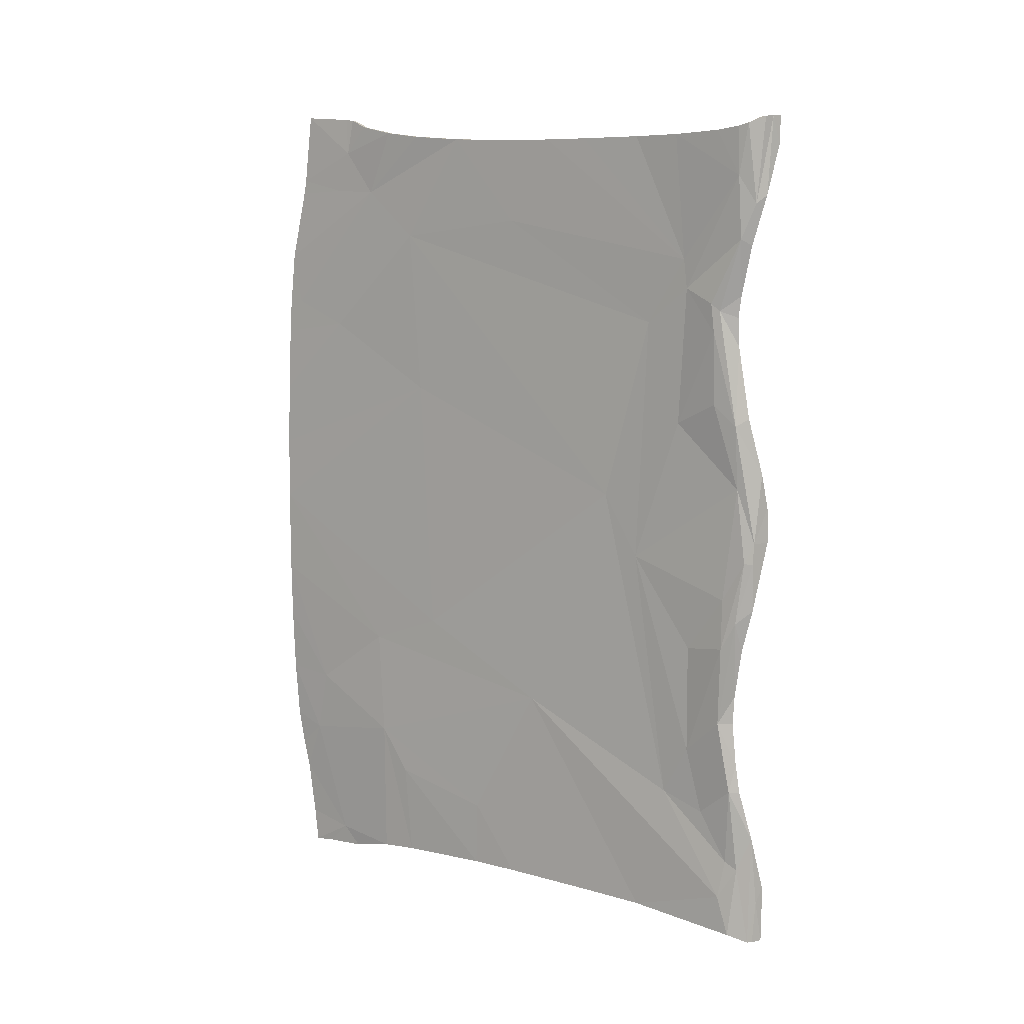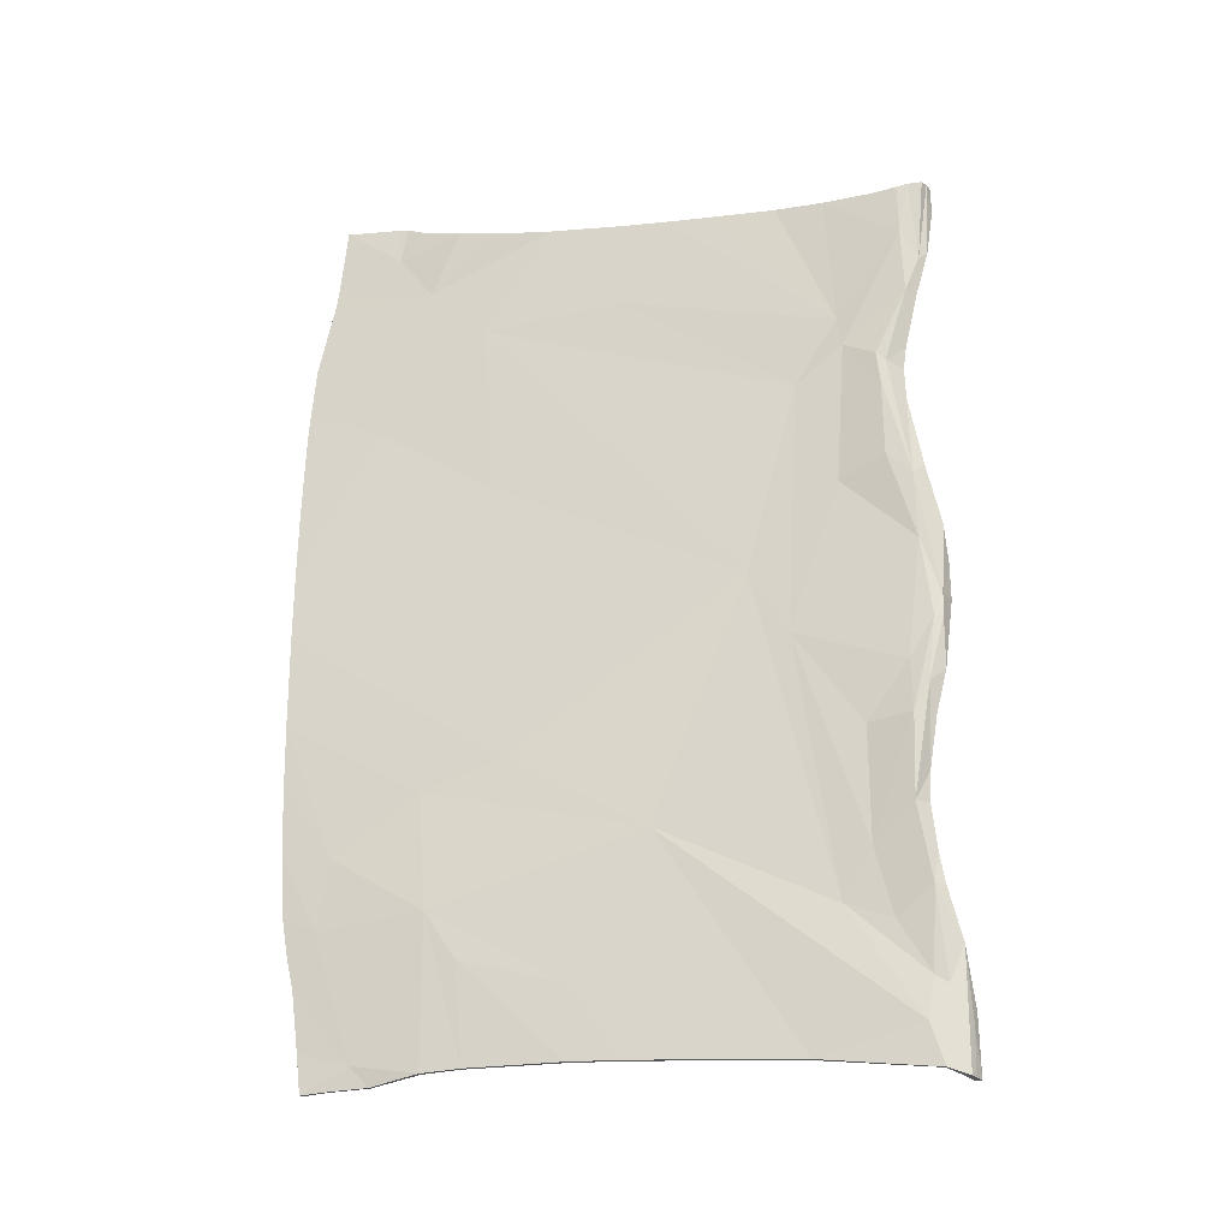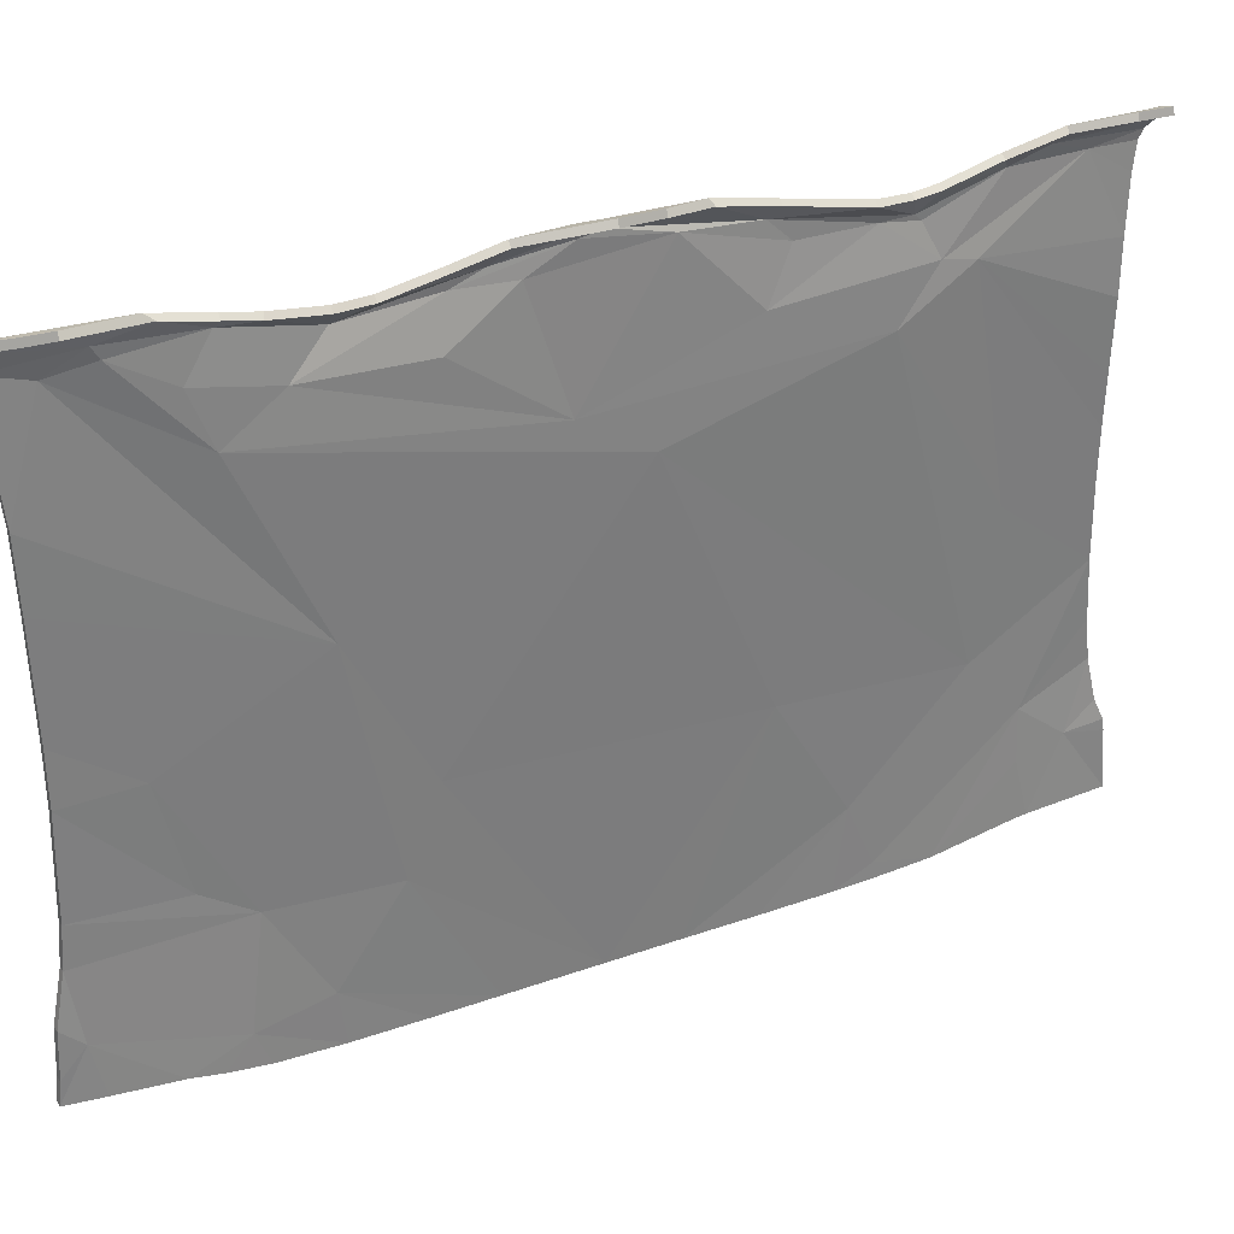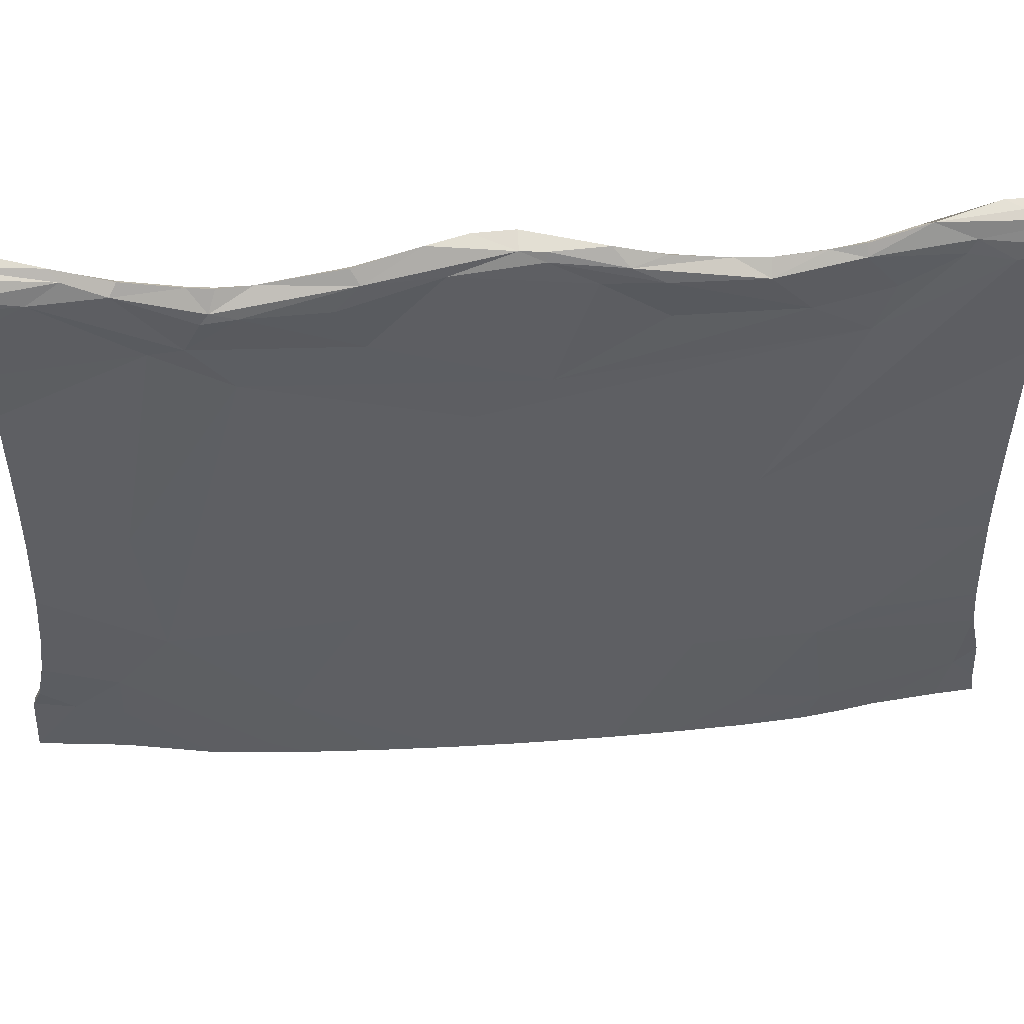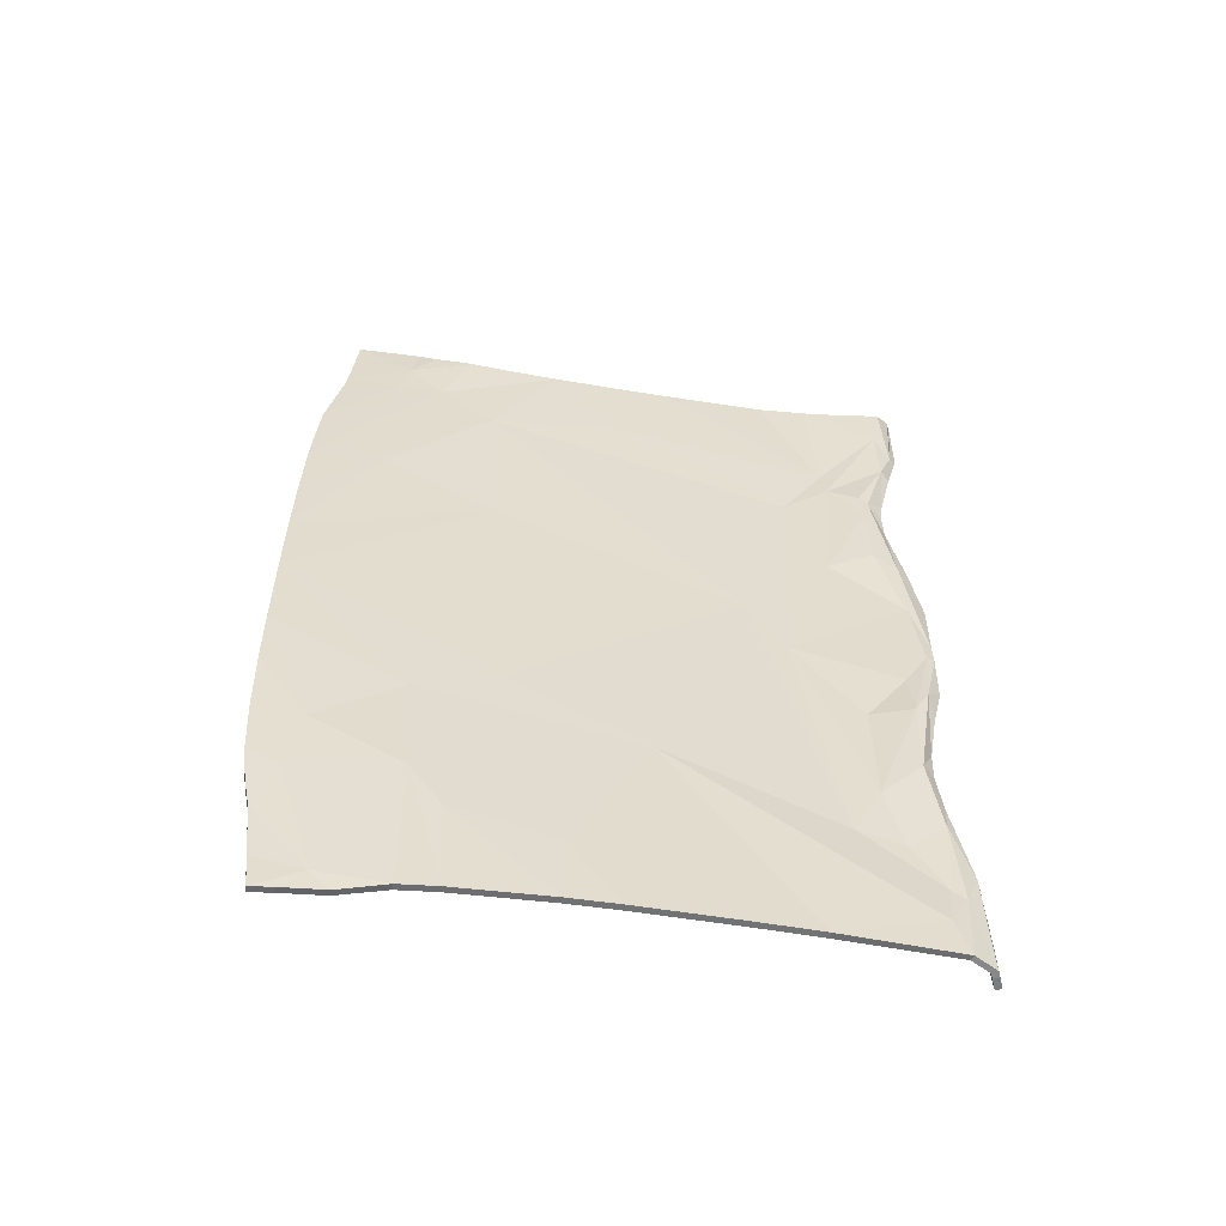
<metadata>
{"format":"obj","ext":"obj","renderer":"f3d","projection":"perspective","resolution":1024,"background":"white","views":[{"elev":9.5,"azim":123.7,"up":"+Z"},{"elev":-21.1,"azim":101.8,"up":"+Z"},{"elev":31.4,"azim":-116.3,"up":"+Y"},{"elev":48.5,"azim":85.4,"up":"+Y"},{"elev":-55.3,"azim":81.6,"up":"+Z"}]}
</metadata>
<code>
v 102.5 10.95 137.5
v 104.8 1.195 -57.92
v 102.6 7.707 -131.8
v 104.2 9.465 88.99
v 102.2 35.69 169.6
v 103.8 46.54 166.3
v 105.2 97.66 160
v 104.6 125.6 159.2
v 101.8 170.9 12.96
v 103.8 189.1 -162.1
v 103.3 184.8 159.7
v 104 203.2 160.2
v 105 231.8 144
v 102.2 185.8 -11.61
v 102.8 218.5 -116.2
v 105 235.5 163.9
v 101 240.8 166.5
v 101.8 240.7 -168.9
v 93.73 243.5 166.9
v 94.38 243.5 155.7
v 100.5 231.6 97.13
v 95.07 242.6 -1.232
v 102.1 235.7 -45.52
v 101.5 233.7 -93.91
v 101.7 235.8 -105.3
v 93.92 243.2 -147
v 101.8 190.5 85.55
v 104.9 222.6 53.9
v 103.4 232.8 20.39
v 103.7 236.7 -9.312
v 102.9 211.5 -47.37
v 103.4 211.9 -90.46
v 101.8 240.1 -1.147
v 104.1 232.1 -105.1
v 99.7 240.7 -124.9
v 101.4 236.2 116.9
v 95.5 242.5 12.7
v 101.2 232.4 -65.36
v 101.4 231.9 -76.74
v 94.16 243.3 -155.4
v 95 243.6 -169.5
v 101.3 14.4 170.9
v 102.3 11.83 143.1
v 105.3 1.068 -35.27
v 103.5 3.099 -106.4
v 102.8 29.47 -158.7
v 104.4 50.55 137.9
v 104.1 76.77 52.81
v 104.3 69.79 -161.2
v 105.1 67.05 -123.8
v 104.1 82.61 -51.97
v 104.2 125.5 -160.3
v 105.5 61.58 163.2
v 102.4 206.8 111.2
v 105.4 222.1 82.59
v 103.4 5.114 109.4
v 105.4 1.439 24.01
v 104.4 20.5 -85.89
v 103.8 15.39 -111.5
v 103.5 32.22 138.6
v 104.7 32.13 79.41
v 103.3 37.17 154.9
v 105.4 76.34 161.4
v 104.2 124.9 126
v 103.9 160.4 159.3
v 104.9 222 161.5
v 103.2 208.6 99.77
v 102.3 205 45.27
v 105.4 231.3 162.8
v 102.8 230.3 -135.7
v 106.3 228.2 -45.03
v 97.59 242.3 166.9
v 102.4 238.2 133.2
v 98.79 241.5 26.54
v 101.4 239.8 -28.77
v 105.9 227.2 -76.52
v 97.75 242.3 -152.6
v 104 3.22 86.51
v 104.3 2.7 75.08
v 104.9 1.884 49.47
v 105.5 1.179 -1.395
v 104.2 1.736 -83.55
v 103 5.302 -120.6
v 102.1 10.41 -154.3
v 102.2 12.01 -168.2
v 102.2 20.51 -167.3
v 102.4 39.41 169.2
v 102.6 36.93 -166.4
v 104.6 52.29 -63.12
v 105.1 55.13 -106.1
v 104.2 54.99 -162.4
v 105 72.3 119.1
v 104.3 106.1 -160.2
v 104.4 106.8 -133.7
v 104.3 142.9 159.2
v 104 164.8 -161.3
v 103.4 135.2 -80.01
v 102.6 201 -110.2
v 104.2 227.5 -25.14
v 104.4 227.8 -150.9
v 104.7 232.8 -166.3
v 105.3 220.8 94.05
v 104.7 224.3 91.21
v 104.3 232 45.73
v 102.6 239.9 -9.467
v 105.3 234.1 -34.13
v 102.3 235.3 -138.4
v 99.55 241.3 136.4
v 104.2 232.7 119.4
v 100.5 230.5 88.59
v 100.2 230.8 77.17
v 101.1 236.2 48.8
v 99.5 241.8 -169.2
v 98.76 14.45 170.7
v 100.9 37.94 155
v 99.97 11.06 137.4
v 99.8 11.92 142.9
v 101 32.36 138.4
v 101.7 9.511 88.96
v 100.9 5.256 109.3
v 101.5 3.318 86.44
v 101.8 2.741 75.02
v 103 1.135 -1.398
v 102.9 1.464 23.97
v 101.6 76.72 52.84
v 102.8 1.054 -35.23
v 102.1 52.25 -63.12
v 102.3 1.226 -57.86
v 101.9 20.54 -85.92
v 101.7 1.801 -83.48
v 101.3 15.47 -111.5
v 101 3.186 -106.3
v 100.5 5.395 -120.5
v 100.1 7.774 -131.7
v 100.3 29.61 -158.5
v 99.65 10.45 -154.2
v 99.66 12.01 -168.1
v 99.71 35.75 169.4
v 102 50.89 138.3
v 102.2 32.18 79.38
v 99.75 20.49 -167.1
v 99.95 39.63 168.9
v 102.4 1.909 49.43
v 102.6 55.15 -106.1
v 100.1 37.03 -166.2
v 101.4 46.97 166
v 101.6 82.56 -51.99
v 101.7 55.05 -162.3
v 102.5 72.3 119.1
v 103 61.76 163.2
v 101.8 69.8 -161.1
v 102.6 67.07 -123.7
v 102.9 76.38 161.5
v 102.7 97.72 160.1
v 100.9 135.1 -80.11
v 101.9 106.7 -133.8
v 101.8 106.1 -160.2
v 101.7 124.8 126
v 99.29 170.9 12.96
v 102.1 125.5 159.3
v 101.7 125.5 -160.3
v 101.8 142.9 159.2
v 99.55 190.8 85.9
v 99.98 206.9 111.1
v 101.4 160.4 159.4
v 101.5 164.7 -161.3
v 100.8 184.8 159.8
v 101.3 189.1 -162.1
v 100.2 199 -108.6
v 102 227.5 -151
v 101.5 203.3 160.4
v 102.6 231.7 146.3
v 99.7 185.9 -11.61
v 101.1 212.6 -88.98
v 100.7 208.7 99.76
v 99.94 205.2 45.3
v 100.5 211.6 -47.54
v 100.4 218.5 -116.1
v 102.4 222.1 161.5
v 103 222.3 80.81
v 102.4 222.7 53.87
v 100.8 232.6 18.83
v 101.7 227.9 -24.83
v 103.7 228.1 -44.71
v 100.4 230.2 -135.6
v 102.8 231.3 162.9
v 102.5 234.5 164.2
v 102.1 231.3 119.7
v 102.8 220.6 93.82
v 101.2 236.2 -9.461
v 99.88 234.6 -138.2
v 102.3 232.1 -166.1
v 101 236.1 132.9
v 99.38 238.8 166.6
v 102.7 222.7 91.39
v 102.3 230.4 45.55
v 101.3 237.6 -1.413
v 100.7 238.1 -10.7
v 103.3 232.6 -33.88
v 104.2 225.4 -76.56
v 101.2 232.3 -107.2
v 97.91 238.6 -121.9
v 100.4 238.6 -168.8
v 93.69 241.1 155.7
v 96.19 240.2 166
v 92.98 241.2 166.9
v 97.91 239.4 136.3
v 99.35 234.9 117.3
v 98.47 230.2 97.44
v 98.42 229.1 88.69
v 98.34 229.1 77.28
v 98.96 234.9 48.38
v 97.04 239.4 27.78
v 94.72 240.1 12.76
v 94.17 240.3 -1.404
v 99.65 238 -28.66
v 100.1 234.3 -45.17
v 99.44 230.7 -65.01
v 99.58 230.2 -76.79
v 99.64 232.2 -94.54
v 99.64 234.4 -105.6
v 96.9 240 -153.5
v 93.37 240.7 -146.9
v 93.43 240.9 -155.4
v 98.5 239.5 -169.2
v 94.42 241.1 -169.5
f 115 114 138
f 117 118 116
f 115 117 114
f 118 120 116
f 119 121 120
f 121 119 122
f 124 125 123
f 123 127 126
f 126 129 128
f 128 129 130
f 130 129 131
f 131 132 130
f 132 131 133
f 134 131 135
f 133 131 134
f 135 136 134
f 136 135 137
f 115 118 117
f 118 139 120
f 119 140 122
f 126 127 129
f 137 135 141
f 141 135 145
f 138 142 115
f 139 119 120
f 122 140 143
f 143 140 124
f 129 144 131
f 142 146 115
f 124 140 125
f 125 147 123
f 127 144 129
f 131 144 135
f 135 144 148
f 115 139 118
f 139 149 119
f 119 149 140
f 123 147 127
f 146 150 115
f 115 150 139
f 144 151 148
f 135 148 145
f 152 151 144
f 150 153 139
f 140 149 125
f 139 153 154
f 139 154 149
f 127 155 144
f 144 156 152
f 144 155 156
f 156 157 152
f 152 157 151
f 154 158 149
f 125 159 147
f 160 158 154
f 125 149 159
f 147 155 127
f 156 161 157
f 160 162 158
f 149 158 163
f 163 159 149
f 161 156 166
f 166 156 155
f 147 159 155
f 162 165 164
f 158 164 163
f 162 164 158
f 165 167 164
f 155 168 166
f 159 169 155
f 155 169 170
f 167 171 164
f 155 170 168
f 168 170 192
f 171 172 164
f 163 173 159
f 173 174 169
f 159 173 169
f 164 175 163
f 163 175 173
f 173 175 176
f 173 177 174
f 174 178 169
f 171 179 172
f 164 172 175
f 175 180 176
f 176 180 181
f 176 182 173
f 173 182 183
f 173 183 177
f 183 184 177
f 169 185 170
f 179 186 172
f 186 187 172
f 172 188 175
f 175 188 189
f 181 182 176
f 183 182 190
f 178 185 169
f 170 185 191
f 170 191 192
f 187 194 193
f 187 193 172
f 172 193 188
f 175 189 180
f 189 195 180
f 180 195 196
f 180 196 181
f 181 196 182
f 182 196 197
f 182 197 190
f 190 197 198
f 190 184 183
f 190 198 199
f 190 199 184
f 184 199 200
f 177 184 174
f 184 200 174
f 174 200 178
f 178 200 201
f 178 201 185
f 185 201 191
f 202 203 191
f 192 191 203
f 205 206 204
f 194 205 193
f 193 205 207
f 207 205 204
f 208 188 207
f 207 188 193
f 188 208 209
f 189 188 195
f 188 209 195
f 209 210 195
f 195 210 211
f 195 211 196
f 211 212 196
f 212 213 196
f 196 213 197
f 197 214 215
f 213 214 197
f 216 198 215
f 215 198 197
f 198 216 199
f 199 216 217
f 199 217 218
f 199 218 200
f 200 219 220
f 218 219 200
f 200 220 201
f 201 220 221
f 201 221 202
f 191 201 202
f 203 202 222
f 222 202 223
f 222 223 224
f 203 222 225
f 222 226 225
f 222 224 226
f 62 42 43
f 43 1 60
f 60 1 56
f 4 56 78
f 78 79 4
f 57 81 48
f 81 44 89
f 44 2 58
f 2 82 58
f 82 59 58
f 59 82 45
f 45 83 59
f 3 46 59
f 83 3 59
f 46 3 84
f 84 85 46
f 62 5 42
f 62 43 60
f 60 56 47
f 4 79 61
f 44 58 89
f 85 86 46
f 5 62 87
f 47 56 4
f 79 80 61
f 80 57 61
f 58 59 90
f 88 46 86
f 87 62 6
f 57 48 61
f 48 81 51
f 89 58 90
f 59 46 90
f 90 46 91
f 46 88 91
f 6 62 53
f 62 60 47
f 47 4 92
f 4 61 92
f 81 89 51
f 62 47 53
f 90 91 49
f 50 90 49
f 53 47 63
f 61 48 92
f 47 92 7
f 89 90 97
f 90 50 94
f 47 7 63
f 50 49 93
f 90 94 97
f 94 50 93
f 7 92 64
f 48 51 9
f 8 7 64
f 48 9 92
f 51 89 97
f 94 93 52
f 8 64 95
f 92 27 64
f 27 92 9
f 51 97 9
f 95 54 65
f 64 27 54
f 96 97 52
f 52 97 94
f 95 64 54
f 65 54 11
f 97 96 10
f 9 97 98
f 97 100 98
f 11 54 12
f 97 10 100
f 12 54 13
f 27 9 14
f 14 98 32
f 9 98 14
f 12 13 66
f 54 27 67
f 27 14 67
f 67 14 68
f 14 32 31
f 32 98 15
f 54 67 13
f 67 68 55
f 68 28 55
f 68 14 29
f 14 99 29
f 14 31 99
f 99 31 71
f 98 100 70
f 66 13 69
f 69 13 16
f 13 67 109
f 67 102 109
f 28 68 29
f 99 30 29
f 15 98 70
f 100 107 70
f 101 100 10
f 100 101 107
f 16 73 17
f 16 13 73
f 13 109 73
f 67 55 102
f 102 55 103
f 55 104 103
f 55 28 104
f 28 29 104
f 29 33 104
f 29 30 33
f 30 105 33
f 30 99 71
f 30 106 105
f 30 71 106
f 71 76 106
f 31 32 71
f 71 32 76
f 32 15 76
f 76 15 34
f 15 70 34
f 70 107 34
f 35 107 18
f 101 18 107
f 72 20 19
f 17 73 72
f 73 108 72
f 20 72 108
f 108 73 36
f 36 73 109
f 109 21 36
f 102 103 109
f 109 103 21
f 21 103 110
f 103 111 110
f 111 104 112
f 103 104 111
f 112 104 74
f 104 33 74
f 74 33 37
f 33 22 37
f 22 33 75
f 75 33 105
f 105 106 75
f 106 23 75
f 106 38 23
f 106 76 38
f 38 76 39
f 76 24 39
f 76 34 24
f 34 25 24
f 107 35 34
f 34 35 25
f 18 77 35
f 77 26 35
f 77 40 26
f 18 113 77
f 77 113 41
f 77 41 40
f 114 42 138
f 138 42 5
f 43 117 1
f 1 117 116
f 114 117 42
f 42 117 43
f 116 120 1
f 1 120 56
f 120 121 56
f 56 121 78
f 78 121 79
f 79 121 122
f 57 124 81
f 81 124 123
f 81 123 44
f 44 123 126
f 44 126 2
f 2 126 128
f 2 128 82
f 82 128 130
f 130 132 82
f 82 132 45
f 45 132 83
f 83 132 133
f 83 133 3
f 3 133 134
f 134 136 3
f 3 136 84
f 84 136 85
f 85 136 137
f 85 137 86
f 86 137 141
f 87 142 5
f 5 142 138
f 79 122 80
f 80 122 143
f 80 143 124 57
f 141 145 86
f 86 145 88
f 142 87 146
f 146 87 6
f 146 6 150
f 150 6 53
f 91 148 49
f 49 148 151
f 145 148 88
f 88 148 91
f 63 153 53
f 53 153 150
f 153 63 154
f 154 63 7
f 151 157 49
f 49 157 93
f 8 160 7
f 7 160 154
f 93 157 52
f 52 157 161
f 95 162 8
f 8 162 160
f 65 165 95
f 95 165 162
f 161 166 52
f 52 166 96
f 11 167 65
f 65 167 165
f 96 166 10
f 10 166 168
f 12 171 11
f 11 171 167
f 171 12 179
f 179 12 66
f 69 186 66
f 66 186 179
f 16 187 69
f 69 187 186
f 168 192 10
f 10 192 101
f 17 194 16
f 16 194 187
f 101 192 18
f 18 192 203
f 204 206 20
f 20 206 19
f 19 206 72
f 72 206 205
f 72 205 17
f 17 205 194
f 207 204 108
f 108 204 20
f 208 207 36
f 36 207 108
f 21 209 36
f 36 209 208
f 110 210 21
f 21 210 209
f 111 211 110
f 110 211 210
f 211 111 212
f 212 111 112
f 212 112 213
f 213 112 74
f 215 214 22
f 22 214 37
f 37 214 74
f 74 214 213
f 216 215 75
f 75 215 22
f 217 216 23
f 23 216 75
f 38 218 23
f 23 218 217
f 219 39 220
f 220 39 24
f 39 219 38
f 38 219 218
f 25 221 24
f 24 221 220
f 202 221 35
f 35 221 25
f 223 202 26
f 26 202 35
f 40 224 26
f 26 224 223
f 18 203 113
f 113 203 225
f 113 225 41
f 41 225 226
f 41 226 40
f 40 226 224

</code>
